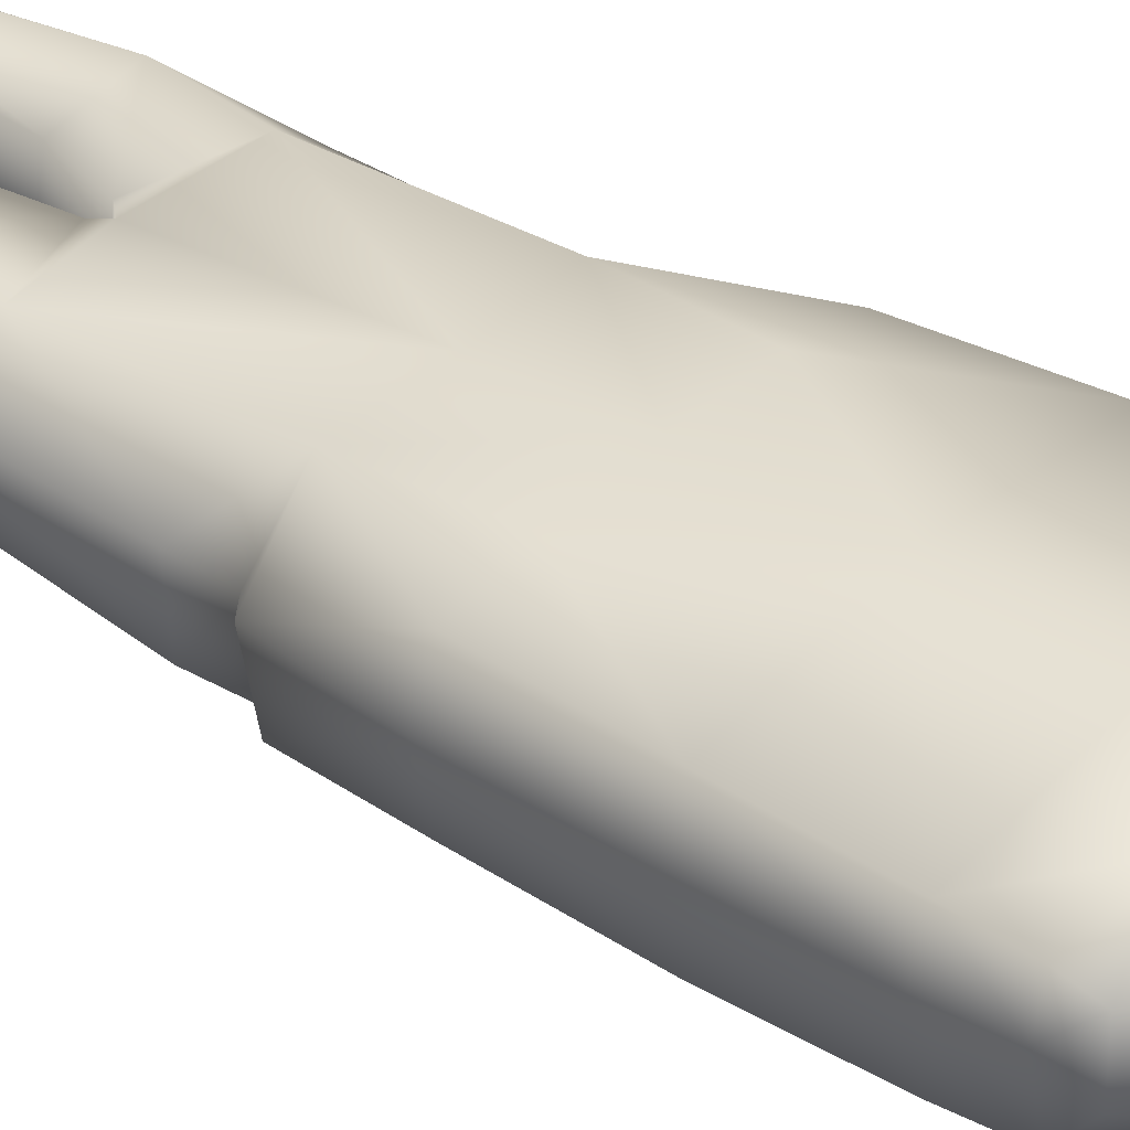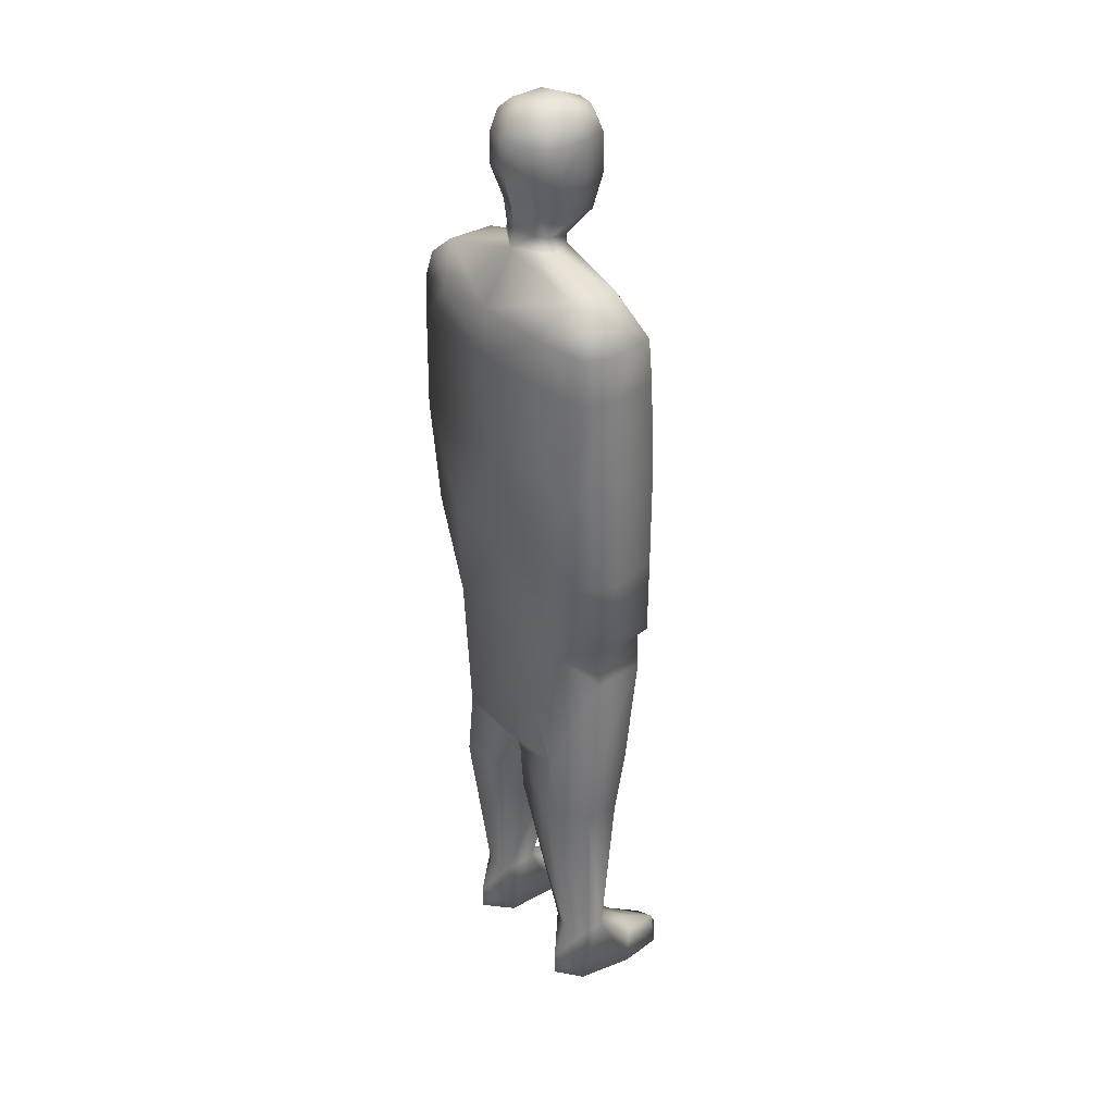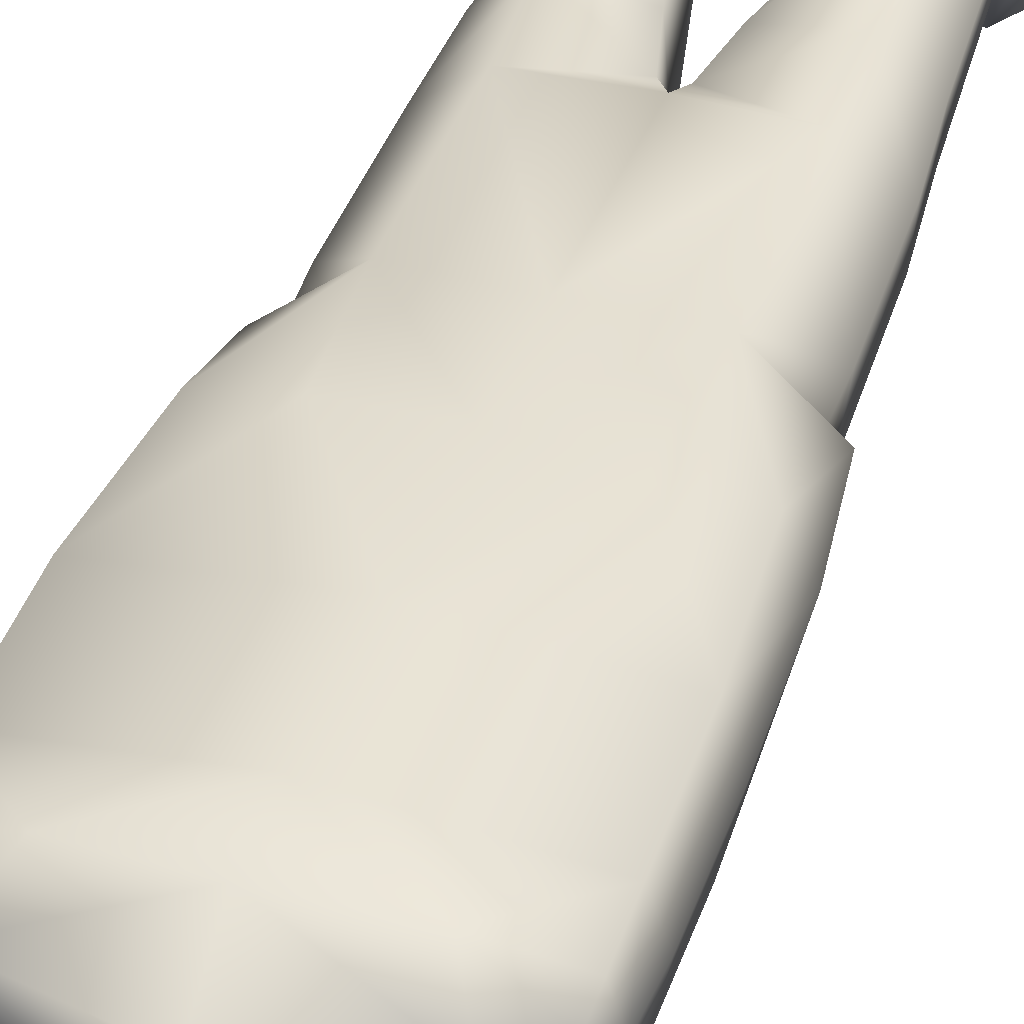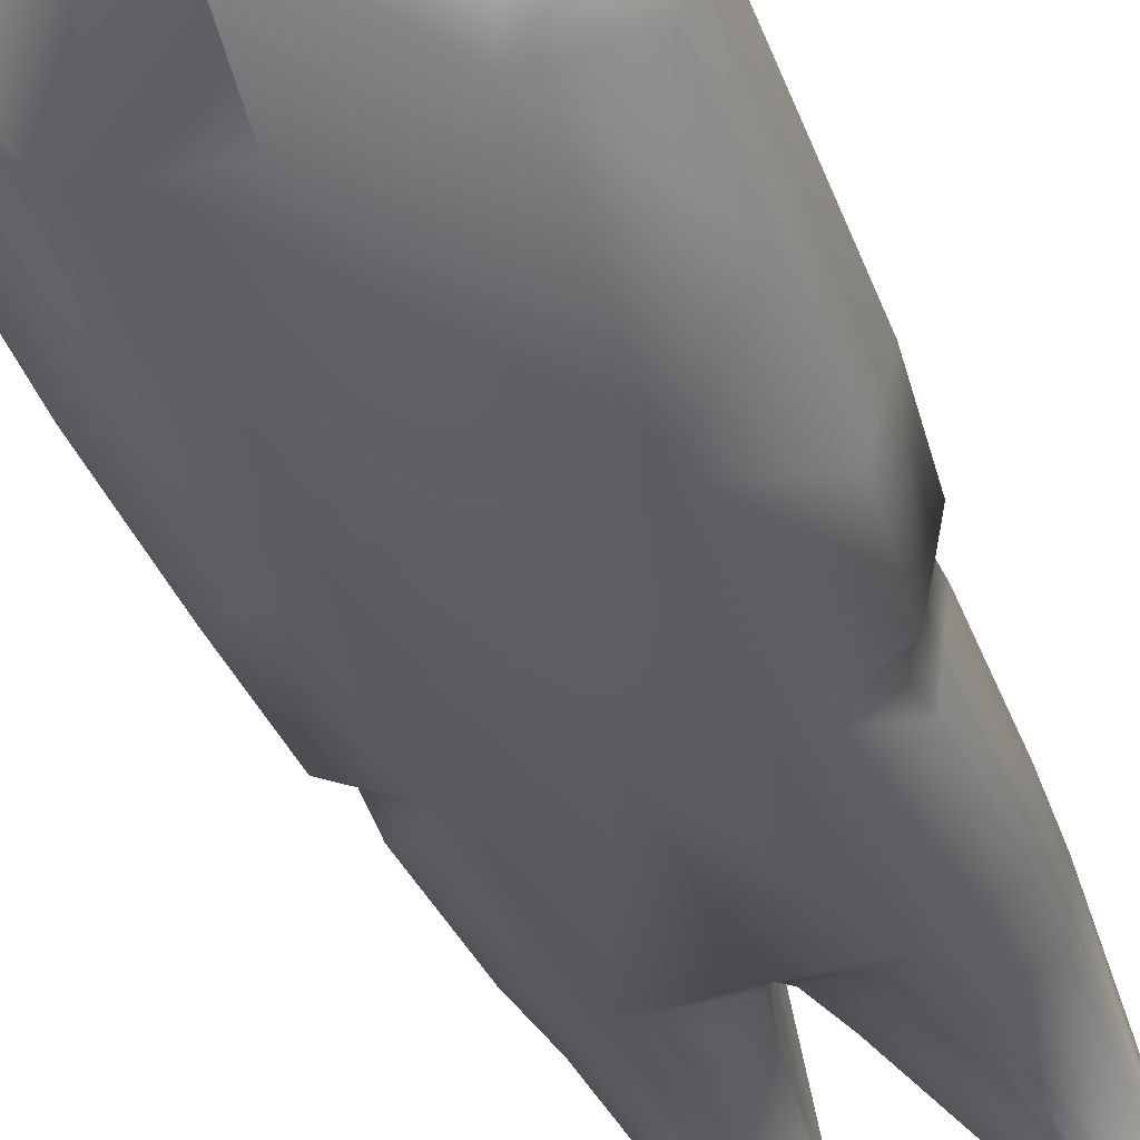
<metadata>
{"format":"obj","ext":"obj","renderer":"f3d","projection":"perspective","resolution":1024,"background":"white","views":[{"elev":37.8,"azim":-50.7,"up":"+Y"},{"elev":31.8,"azim":-127.4,"up":"+Z"},{"elev":40.0,"azim":17.7,"up":"+Y"},{"elev":-40.1,"azim":20.1,"up":"+Y"}]}
</metadata>
<code>
g NPC_Female_Size02_FullBody_Simple_ShadowProxy
v 0.1696 0.05447 3.847e-05
v 0.1238 0.09086 4.101e-05
v 0.07645 0.04534 3.767e-05
v 0.1848 -0.04659 3.661e-05
v 0.1625 0.004433 0.1074
v 0.1696 0.05447 3.847e-05
v -0.1696 0.05447 3.847e-05
v -0.07645 0.04534 3.767e-05
v -0.1238 0.09086 4.101e-05
v -0.1848 -0.04659 3.661e-05
v -0.1696 0.05447 3.847e-05
v -0.1625 0.004433 0.1074
v -0 -0.08057 1.573
v 0.04117 -0.0519 1.558
v -0 -0.06903 1.547
v -0.04117 -0.0519 1.558
v 0.05467 -0.06313 1.621
v 0.04117 -0.0519 1.558
v -0 -0.03247 1.519
v -0.04117 -0.0519 1.558
v -0.05467 -0.06313 1.621
v 0.06515 -0.006187 1.564
v -0.06515 -0.006187 1.564
v 0.07816 -0.01028 1.629
v 0.08588 0.05024 1.634
v 0.0792 -0.008473 1.693
v -0.07816 -0.01028 1.629
v -0.08588 0.05024 1.634
v -0.0792 -0.008473 1.693
v 0.05513 -0.06094 1.692
v 0.06144 -0.04299 1.719
v 0.0683 -0.006293 1.73
v 0.02947 -0.07623 1.692
v 0.06144 -0.04299 1.719
v 0.03443 -0.05277 1.733
v -0 -0.08405 1.694
v -0 -0.05635 1.737
v -0.03443 -0.05277 1.733
v 3.537e-06 -0.08581 1.619
v -0 -0.08581 1.619
v -3.537e-06 -0.08581 1.619
v -0.02947 -0.07623 1.692
v -0.06144 -0.04299 1.719
v -0.05513 -0.06094 1.692
v -0.06144 -0.04299 1.719
v -0.0683 -0.006293 1.73
v 0.07694 -0.06224 3.975e-05
v 0.1848 -0.04659 3.661e-05
v 0.1696 0.05447 3.847e-05
v 0.07645 0.04534 3.767e-05
v 0.07694 -0.06224 3.975e-05
v 0.07645 0.04534 3.767e-05
v 0.08274 -0.008282 0.1073
v 0.0874 -0.07919 0.04972
v 0.08662 -0.1548 2.675e-05
v 0.1273 -0.1557 0.01551
v 0.1291 -0.1624 2.597e-05
v 0.1738 -0.1265 2.519e-05
v 0.1671 -0.06425 0.05252
v 0.1848 -0.04659 3.661e-05
v 0.1625 0.004433 0.1074
v 0.1253 -0.08021 0.05765
v 0.1226 -0.01505 0.1089
v 0.1117 -0.04505 0.3977
v 0.02761 -0.04003 0.3989
v 0.1108 -0.06879 0.5075
v 0.01276 -0.055 0.4822
v -0 -0.0561 0.4946
v -0 -0.1051 0.7976
v -0.1108 -0.06879 0.5075
v -0.01276 -0.055 0.4822
v -0.02761 -0.04003 0.3989
v 0.1764 -0.01294 0.4042
v -0.1117 -0.04505 0.3977
v -0.08274 -0.008282 0.1073
v 0.1837 0.05747 0.4136
v 0.1633 0.03744 0.1068
v 0.1696 0.05447 3.847e-05
v 0.1832 -0.02875 0.516
v 0.1916 0.04797 0.5277
v 0.1823 -0.0561 0.7184
v 0.1958 0.04517 0.723
v 0.1935 0.04237 0.7866
v 0.11 -0.1036 0.7941
v 0.1204 -0.1072 1.04
v 0.1751 -0.06 0.7866
v 0.2176 0.04239 0.8032
v 0.1989 -0.06093 0.8045
v 0.234 0.04291 0.9516
v 0.2113 -0.05209 0.9524
v 0.2201 -0.04603 1.146
v 0.2389 0.04392 1.145
v 0.2216 -0.03662 1.315
v 0.2404 0.05432 1.314
v 0.1347 -0.08305 1.36
v -0 -0.1013 1.36
v 0.2176 -0.03229 1.393
v 0.2362 0.05825 1.393
v 0.219 0.02024 1.433
v 0.1708 0.003875 1.473
v 7.47e-06 -0.02919 1.492
v -0 -0.1128 1.036
v -0.1204 -0.1072 1.04
v 0.04585 0.007416 1.503
v 0.06561 0.04911 1.511
v 0.03831 0.002042 1.525
v 0.05331 0.04845 1.533
v 0.06515 -0.006187 1.564
v 0.04117 -0.0519 1.558
v -0 -0.03247 1.519
v -0 -0.0292 1.492
v -7.47e-06 -0.02919 1.492
v -0.11 -0.1036 0.7941
v -0.1347 -0.08305 1.36
v -0.03831 0.002042 1.525
v -0.04117 -0.0519 1.558
v -0.06515 -0.006187 1.564
v -0.05331 0.04845 1.533
v -0.06561 0.04911 1.511
v -0.04585 0.007416 1.503
v -0.1708 0.003875 1.473
v -0.2176 -0.03229 1.393
v -0.219 0.02024 1.433
v -0.2362 0.05825 1.393
v -0.2404 0.05432 1.314
v -0.2216 -0.03662 1.315
v -0.2389 0.04392 1.145
v -0.2201 -0.04603 1.146
v -0.234 0.04291 0.9516
v -0.2113 -0.05209 0.9524
v -0.1989 -0.06093 0.8045
v -0.2176 0.04239 0.8032
v -0.1751 -0.06 0.7866
v -0.1935 0.04237 0.7866
v -0.1823 -0.0561 0.7184
v -0.1958 0.04517 0.723
v -0.1916 0.04797 0.5277
v -0.1832 -0.02875 0.516
v -0.1837 0.05747 0.4136
v -0.1764 -0.01294 0.4042
v -0.1625 0.004433 0.1074
v -0.1633 0.03744 0.1068
v -0.1696 0.05447 3.847e-05
v -0.1226 -0.01505 0.1089
v -0.1253 -0.08021 0.05765
v -0.0874 -0.07919 0.04972
v -0.1671 -0.06425 0.05252
v -0.1848 -0.04659 3.661e-05
v -0.1738 -0.1265 2.519e-05
v -0.1273 -0.1557 0.01551
v -0.1291 -0.1624 2.597e-05
v -0.08662 -0.1548 2.675e-05
v -0.07694 -0.06224 3.975e-05
v -0.07645 0.04534 3.767e-05
v 0.0683 -0.006293 1.73
v 0.06144 -0.04299 1.719
v 0.03443 -0.05277 1.733
v 0.03786 -0.00605 1.75
v -0 -0.05635 1.737
v -0 -0.006217 1.755
v -0.03786 -0.00605 1.75
v -0.03443 -0.05277 1.733
v -0.0683 -0.006293 1.73
v -0.06144 -0.04299 1.719
v 0.08354 0.05219 1.694
v 0.0792 -0.008473 1.693
v 0.08588 0.05024 1.634
v -0.0792 -0.008473 1.693
v -0.08354 0.05219 1.694
v -0.08588 0.05024 1.634
v 0.08662 -0.1548 2.675e-05
v 0.1291 -0.1624 2.597e-05
v 0.1738 -0.1265 2.519e-05
v 0.07694 -0.06224 3.975e-05
v 0.1848 -0.04659 3.661e-05
v -0.07694 -0.06224 3.975e-05
v -0.07645 0.04534 3.767e-05
v -0.1696 0.05447 3.847e-05
v -0.1848 -0.04659 3.661e-05
v -0.08662 -0.1548 2.675e-05
v -0.1738 -0.1265 2.519e-05
v -0.1291 -0.1624 2.597e-05
v -0.07694 -0.06224 3.975e-05
v -0.1848 -0.04659 3.661e-05
v 0.1633 0.03744 0.1068
v 0.1837 0.05747 0.4136
v 0.1261 0.1114 0.4206
v 0.1916 0.04797 0.5277
v 0.1267 0.1002 0.5328
v 0.1958 0.04517 0.723
v 0.1277 0.1135 0.7907
v 0.1935 0.04237 0.7866
v 0.2176 0.04239 0.8032
v 0.2063 0.1032 0.9508
v 0.234 0.04291 0.9516
v 0.2203 0.1123 1.145
v 0.2389 0.04392 1.145
v 0.2404 0.05432 1.314
v 0.1177 0.1225 0.9541
v -0 0.1348 1.141
v 0.2215 0.11 1.313
v 0.2362 0.05825 1.393
v -0 0.1272 0.9556
v -0 0.1144 0.7965
v -0 0.08811 0.51
v -0.1277 0.1135 0.7907
v -0.1177 0.1225 0.9541
v 0.01358 0.08883 0.4943
v -0.1267 0.1002 0.5328
v 0.2216 0.1063 1.393
v 0.219 0.09488 1.432
v 0.219 0.02024 1.433
v 0.1328 0.1304 1.405
v 0.1684 0.09031 1.471
v 0.1708 0.003875 1.473
v 0.06561 0.04911 1.511
v -0 0.08617 1.509
v -0 0.1433 1.323
v -0 0.1404 1.418
v 0.03604 0.06621 1.536
v -0 0.07906 1.54
v 0.05331 0.04845 1.533
v 0.04081 0.06939 1.58
v 0.06408 0.05007 1.576
v 0.05245 0.08748 1.638
v 0.06515 -0.006187 1.564
v 0.08588 0.05024 1.634
v 0.08354 0.05219 1.694
v 4.421e-06 0.08472 1.583
v -0.1328 0.1304 1.405
v -0.1684 0.09031 1.471
v -0.2215 0.11 1.313
v -0.2203 0.1123 1.145
v -0.2063 0.1032 0.9508
v -0.234 0.04291 0.9516
v -0.2389 0.04392 1.145
v -0.2176 0.04239 0.8032
v -0.2404 0.05432 1.314
v -0.1935 0.04237 0.7866
v -0.1958 0.04517 0.723
v -0.2362 0.05825 1.393
v -0.1916 0.04797 0.5277
v -0.2216 0.1063 1.393
v -0.219 0.09488 1.432
v -0.219 0.02024 1.433
v -0.1708 0.003875 1.473
v -0.06561 0.04911 1.511
v -0.03604 0.06621 1.536
v -0.05331 0.04845 1.533
v -0.1261 0.1114 0.4206
v -0.1837 0.05747 0.4136
v -0.1633 0.03744 0.1068
v -0.04081 0.06939 1.58
v -0.01358 0.08883 0.4943
v -0.06408 0.05007 1.576
v -0.05245 0.08748 1.638
v -0.06515 -0.006187 1.564
v -0.08588 0.05024 1.634
v -0.08354 0.05219 1.694
v -4.421e-06 0.08472 1.583
v -0 0.08472 1.583
v -0 0.09925 1.638
v -0 0.1016 1.696
v -0.05592 0.08409 1.692
v -0.06597 0.06048 1.722
v -0.0683 -0.006293 1.73
v -0.03906 0.05095 1.746
v -0.03786 -0.00605 1.75
v -0 -0.006217 1.755
v -0 0.08336 1.729
v 0.05592 0.08409 1.692
v 0.06597 0.06048 1.722
v 0.0683 -0.006293 1.73
v 0.03906 0.05095 1.746
v 0.03786 -0.00605 1.75
v -0 0.05261 1.749
v 0.08274 -0.008282 0.1073
v 0.07645 0.04534 3.767e-05
v 0.08304 0.05201 0.1078
v 0.02761 -0.04003 0.3989
v 0.1236 0.09056 0.04366
v 0.1238 0.09086 4.101e-05
v 0.1696 0.05447 3.847e-05
v 0.1231 0.06699 0.1093
v 0.03061 0.09462 0.4182
v 0.01276 -0.055 0.4822
v -0 -0.0561 0.4946
v -0.01276 -0.055 0.4822
v -0.02761 -0.04003 0.3989
v -0.03061 0.09462 0.4182
v -0.08304 0.05201 0.1078
v -0.08274 -0.008282 0.1073
v -0.07645 0.04534 3.767e-05
v -0.1231 0.06699 0.1093
v -0.1236 0.09056 0.04366
v -0.1238 0.09086 4.101e-05
v -0.1696 0.05447 3.847e-05
g NPC_Female_Size02_FullBody_Simple_ShadowProxy_0
f 3 2 1
f 6 5 4
f 9 8 7
f 12 11 10
f 15 14 13
f 16 15 13
f 18 17 13
f 19 18 15
f 20 19 15
f 21 20 13
f 18 22 17
f 23 20 21
f 17 22 24
f 22 25 24
f 24 25 26
f 26 17 24
f 23 21 27
f 28 23 27
f 28 27 29
f 21 29 27
f 30 17 26
f 26 31 30
f 32 31 26
f 30 33 17
f 30 34 33
f 34 35 33
f 36 33 35
f 37 36 35
f 36 37 38
f 33 39 17
f 36 39 33
f 17 39 13
f 39 40 13
f 39 36 40
f 40 41 13
f 36 41 40
f 41 21 13
f 42 36 38
f 41 36 42
f 41 42 21
f 38 43 42
f 43 44 42
f 42 44 21
f 21 44 29
f 45 29 44
f 45 46 29
f 49 48 47
f 50 49 47
f 53 52 51
f 53 51 54
f 54 51 55
f 56 54 55
f 57 56 55
f 58 56 57
f 56 58 59
f 59 58 60
f 61 59 60
f 62 56 59
f 62 54 56
f 61 62 59
f 54 62 63
f 53 54 63
f 63 62 61
f 53 63 64
f 64 63 61
f 65 53 64
f 64 66 65
f 66 67 65
f 68 67 66
f 68 66 69
f 68 69 70
f 71 68 70
f 71 70 72
f 73 64 61
f 66 64 73
f 70 74 72
f 72 74 75
f 73 61 76
f 61 77 76
f 77 61 78
f 73 76 79
f 79 66 73
f 76 80 79
f 79 80 81
f 79 81 66
f 80 82 81
f 82 83 81
f 66 81 84
f 66 84 69
f 69 84 85
f 83 86 81
f 81 86 84
f 86 83 87
f 84 86 88
f 88 86 87
f 85 84 88
f 89 88 87
f 90 88 89
f 90 85 88
f 90 89 91
f 91 85 90
f 89 92 91
f 91 92 93
f 92 94 93
f 91 93 95
f 85 91 95
f 96 85 95
f 93 94 97
f 95 93 97
f 94 98 97
f 97 98 99
f 97 99 100
f 95 97 100
f 101 95 100
f 96 95 101
f 102 85 96
f 103 102 96
f 102 69 85
f 102 103 69
f 104 101 100
f 105 104 100
f 106 104 105
f 101 104 106
f 107 106 105
f 107 108 106
f 109 106 108
f 110 106 109
f 110 101 106
f 111 96 101
f 110 111 101
f 96 111 112
f 111 110 112
f 103 113 69
f 69 113 70
f 114 96 112
f 103 96 114
f 112 110 115
f 115 110 116
f 115 116 117
f 117 118 115
f 115 118 119
f 120 115 119
f 120 112 115
f 120 119 121
f 112 120 121
f 114 112 121
f 122 114 121
f 123 122 121
f 124 122 123
f 122 124 125
f 126 122 125
f 126 114 122
f 126 125 127
f 126 128 114
f 128 126 127
f 128 103 114
f 128 127 129
f 103 128 130
f 130 128 129
f 130 131 103
f 131 130 129
f 131 129 132
f 131 113 103
f 133 131 132
f 133 113 131
f 134 133 132
f 133 135 113
f 135 133 134
f 136 135 134
f 136 137 135
f 135 70 113
f 137 138 135
f 135 138 70
f 137 139 138
f 70 138 140
f 139 140 138
f 141 140 139
f 74 70 140
f 140 141 74
f 142 141 139
f 141 142 143
f 141 144 74
f 74 144 75
f 145 144 141
f 146 75 144
f 145 146 144
f 145 141 147
f 147 141 148
f 149 147 148
f 150 145 147
f 149 150 147
f 146 145 150
f 150 149 151
f 150 151 152
f 146 150 152
f 153 146 152
f 153 75 146
f 154 75 153
f 157 156 155
f 158 157 155
f 159 157 158
f 160 159 158
f 159 160 161
f 162 159 161
f 161 163 162
f 163 164 162
f 166 165 155
f 166 167 165
f 169 168 163
f 170 168 169
f 173 172 171
f 173 171 174
f 175 173 174
f 178 177 176
f 179 178 176
f 182 181 180
f 183 180 181
f 184 183 181
f 187 186 185
f 188 186 187
f 189 188 187
f 188 189 190
f 190 189 191
f 192 190 191
f 193 192 191
f 193 191 194
f 194 195 193
f 195 194 196
f 197 195 196
f 198 197 196
f 194 191 199
f 199 196 194
f 200 196 199
f 201 198 196
f 196 200 201
f 202 198 201
f 199 191 203
f 199 203 200
f 191 189 204
f 203 191 204
f 189 205 204
f 206 203 204
f 203 207 200
f 206 207 203
f 208 205 189
f 208 189 187
f 209 206 204
f 205 209 204
f 210 202 201
f 211 202 210
f 212 202 211
f 210 201 213
f 210 213 211
f 211 214 212
f 213 214 211
f 214 215 212
f 216 215 214
f 217 216 214
f 201 218 213
f 200 218 201
f 214 213 219
f 217 214 219
f 213 218 219
f 217 220 216
f 221 220 217
f 216 220 222
f 222 220 223
f 223 220 221
f 224 222 223
f 224 223 225
f 222 224 226
f 226 224 227
f 225 227 224
f 228 227 225
f 229 223 221
f 223 229 225
f 218 230 219
f 231 217 219
f 230 231 219
f 218 232 230
f 232 218 200
f 233 232 200
f 233 200 207
f 233 207 234
f 206 234 207
f 234 235 233
f 235 236 233
f 235 234 237
f 206 237 234
f 236 238 233
f 238 232 233
f 239 237 206
f 240 239 206
f 209 240 206
f 238 241 232
f 209 242 240
f 241 243 232
f 232 243 230
f 241 244 243
f 230 243 244
f 241 245 244
f 231 230 244
f 244 245 231
f 245 246 231
f 246 247 231
f 247 217 231
f 248 217 247
f 248 247 249
f 248 221 217
f 242 209 250
f 251 242 250
f 251 250 252
f 248 249 253
f 221 248 253
f 250 209 254
f 205 254 209
f 249 255 253
f 253 255 256
f 255 249 257
f 255 257 258
f 258 256 255
f 258 259 256
f 260 221 253
f 260 253 256
f 221 260 261
f 229 221 261
f 262 261 260
f 261 262 229
f 262 260 256
f 262 256 263
f 229 262 225
f 225 262 263
f 259 264 256
f 256 264 263
f 265 264 259
f 263 264 265
f 259 266 265
f 267 265 266
f 267 266 268
f 268 269 267
f 267 270 265
f 270 263 265
f 271 225 263
f 271 228 225
f 271 263 272
f 271 272 228
f 263 270 272
f 273 228 272
f 272 274 273
f 270 274 272
f 273 274 275
f 275 274 269
f 269 276 267
f 267 276 270
f 274 276 269
f 276 274 270
f 279 278 277
f 277 280 279
f 281 278 279
f 282 278 281
f 282 281 283
f 283 281 185
f 281 284 185
f 284 281 279
f 284 187 185
f 279 285 284
f 285 187 284
f 280 285 279
f 285 208 187
f 208 285 280
f 286 208 280
f 205 208 286
f 287 205 286
f 205 287 288
f 254 205 288
f 288 289 254
f 289 290 254
f 290 250 254
f 290 289 291
f 289 292 291
f 293 291 292
f 250 290 294
f 290 291 294
f 250 294 252
f 293 295 291
f 295 294 291
f 294 295 252
f 293 296 295
f 295 297 252
f 295 296 297

</code>
